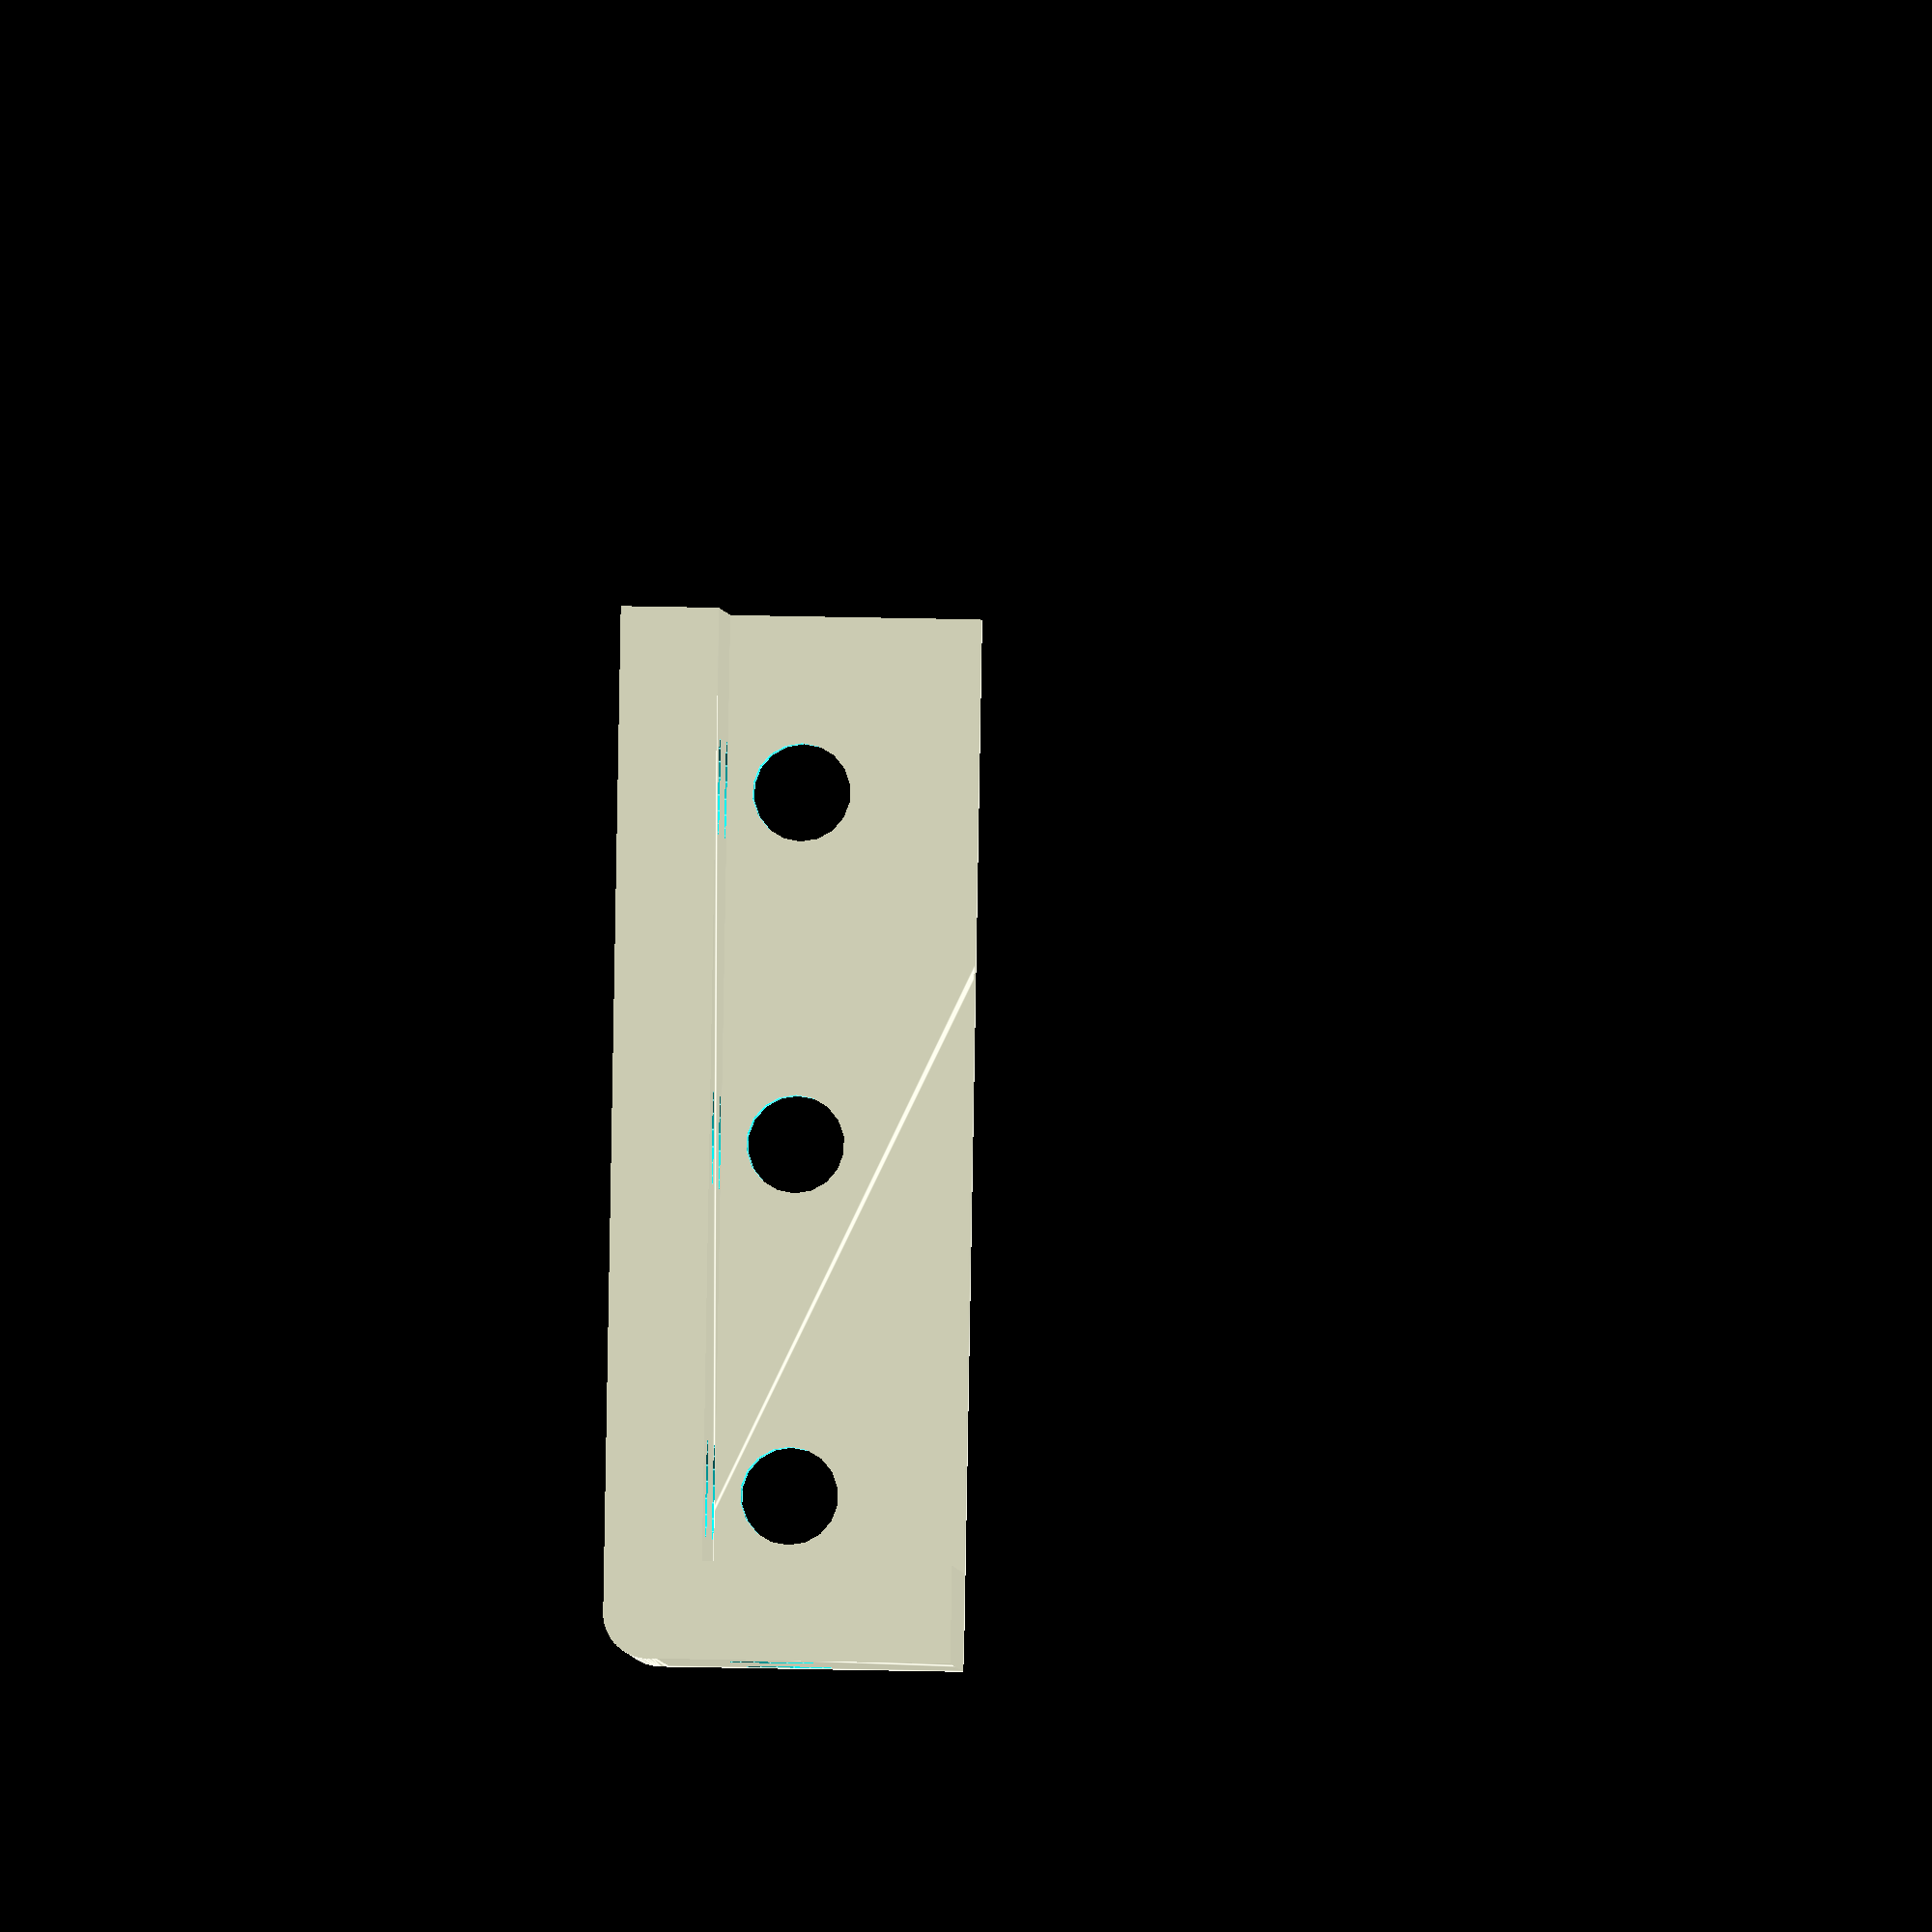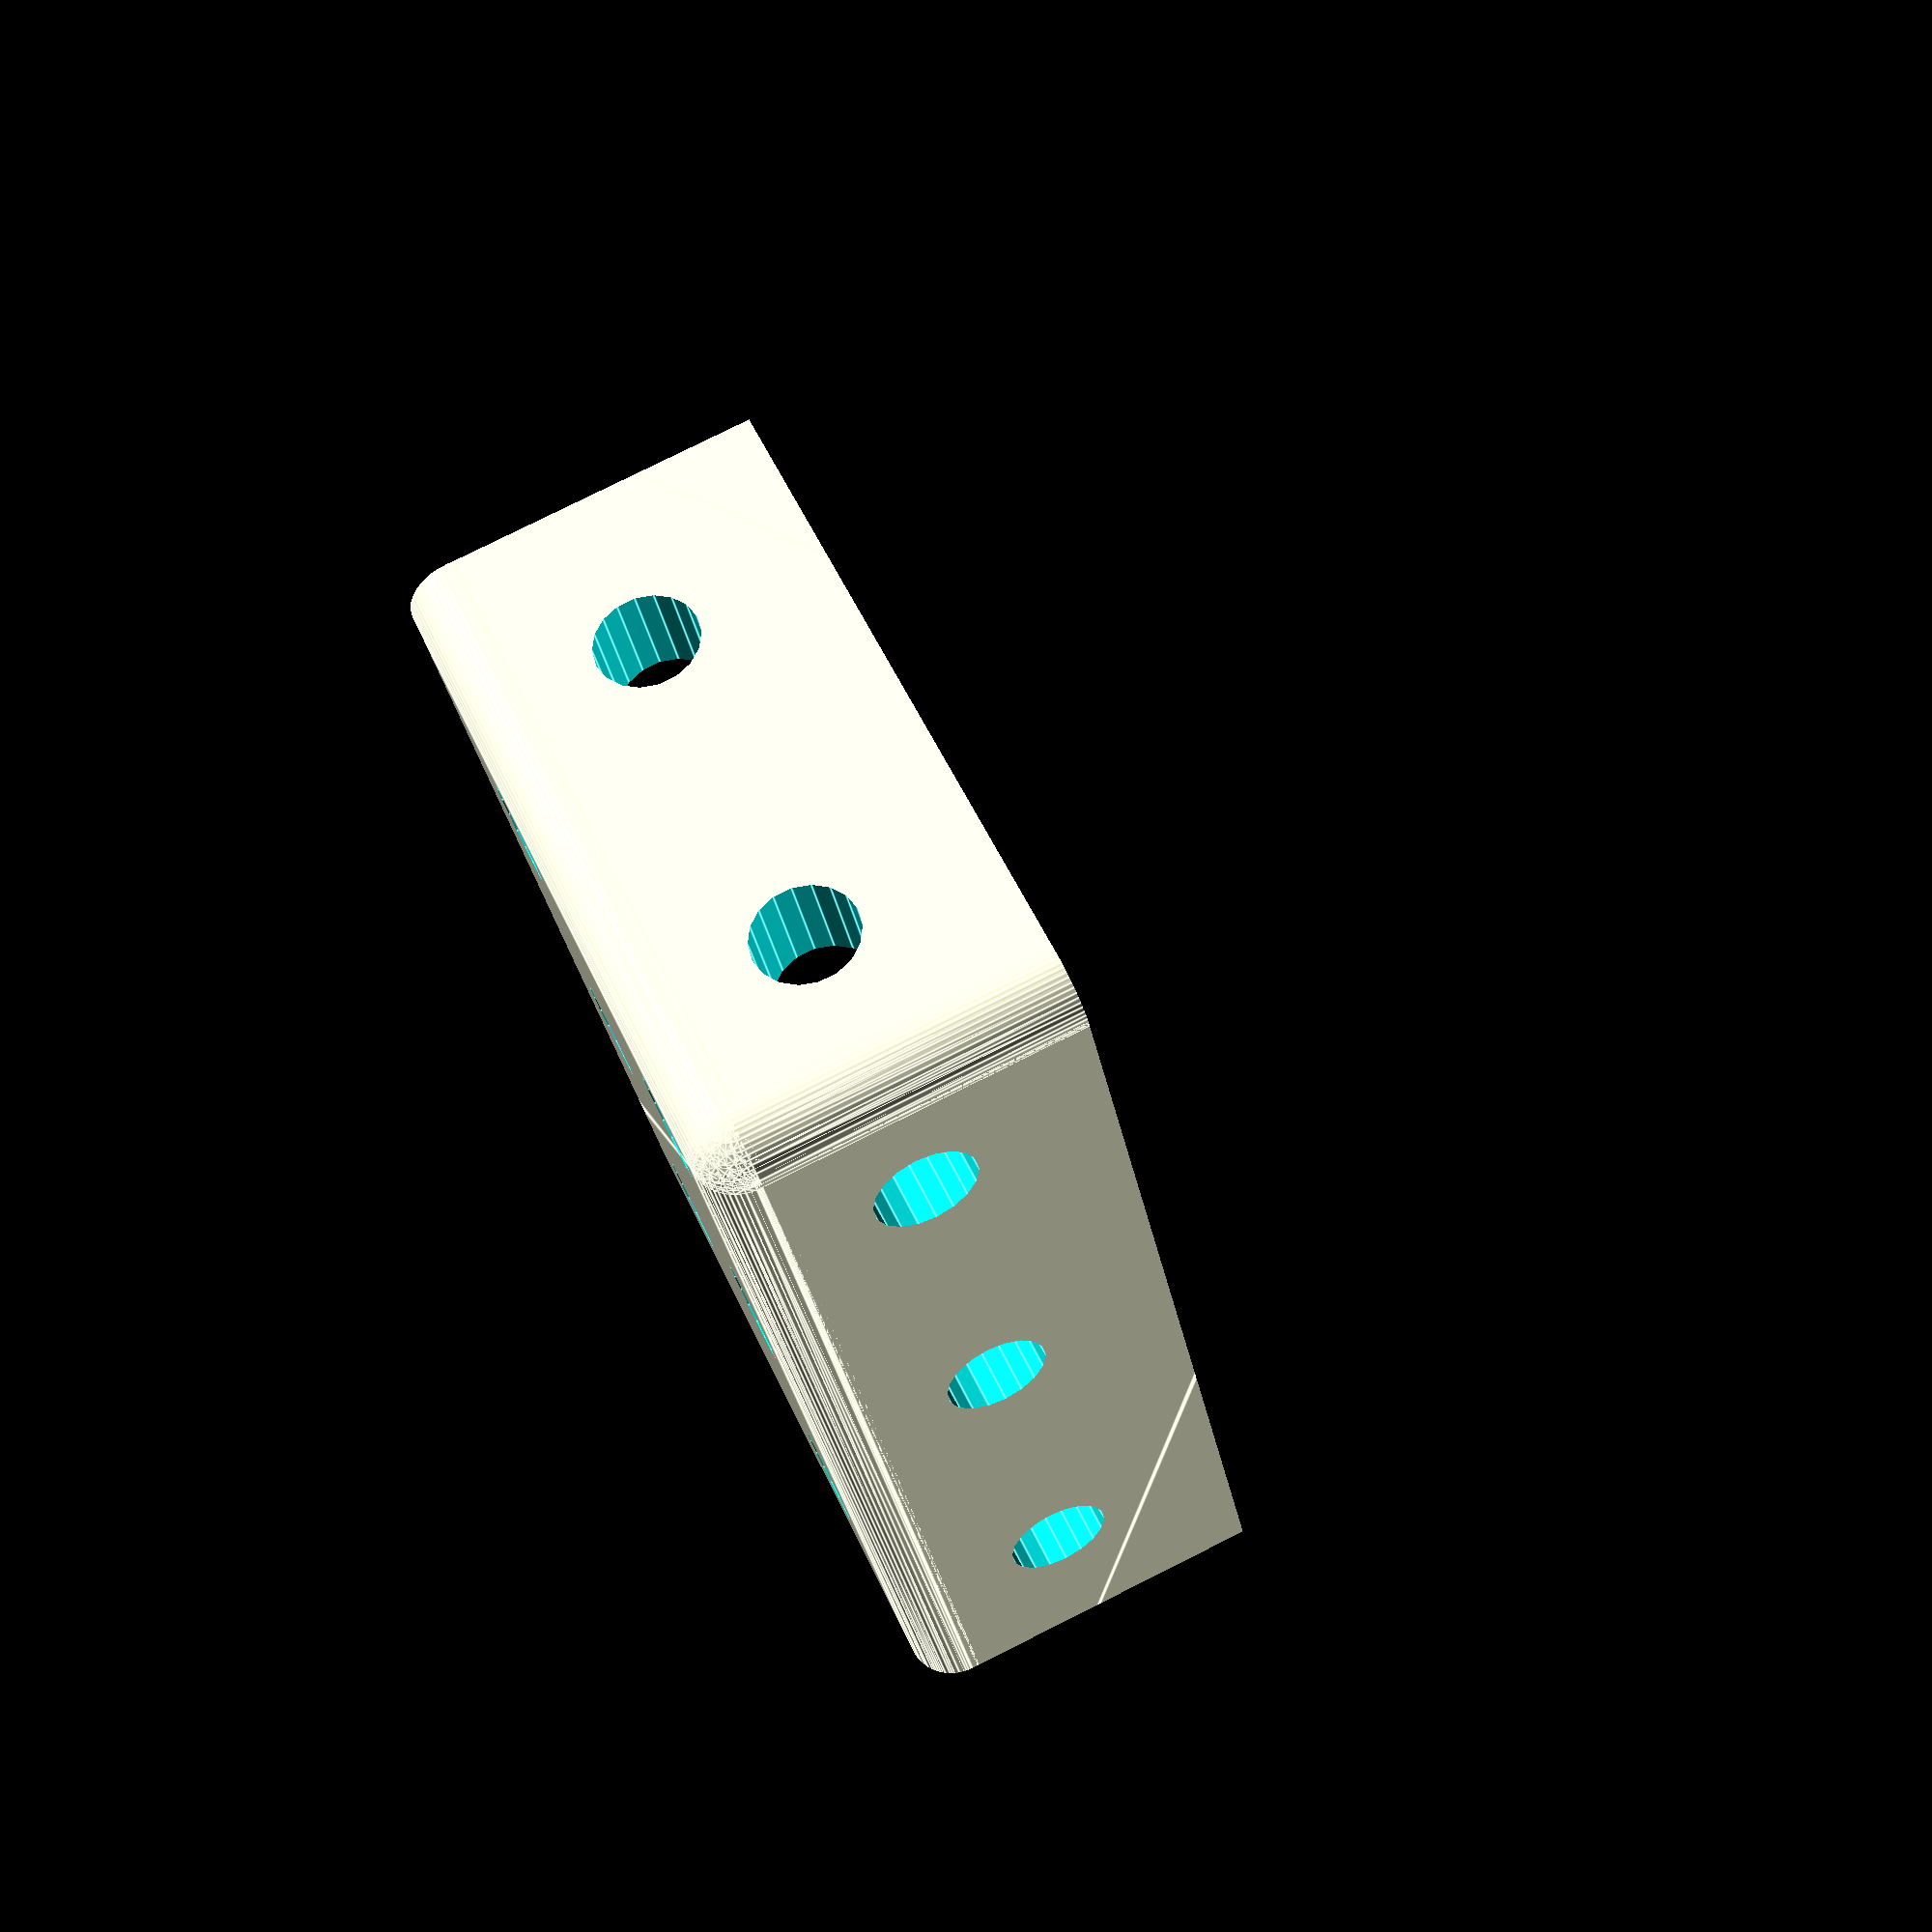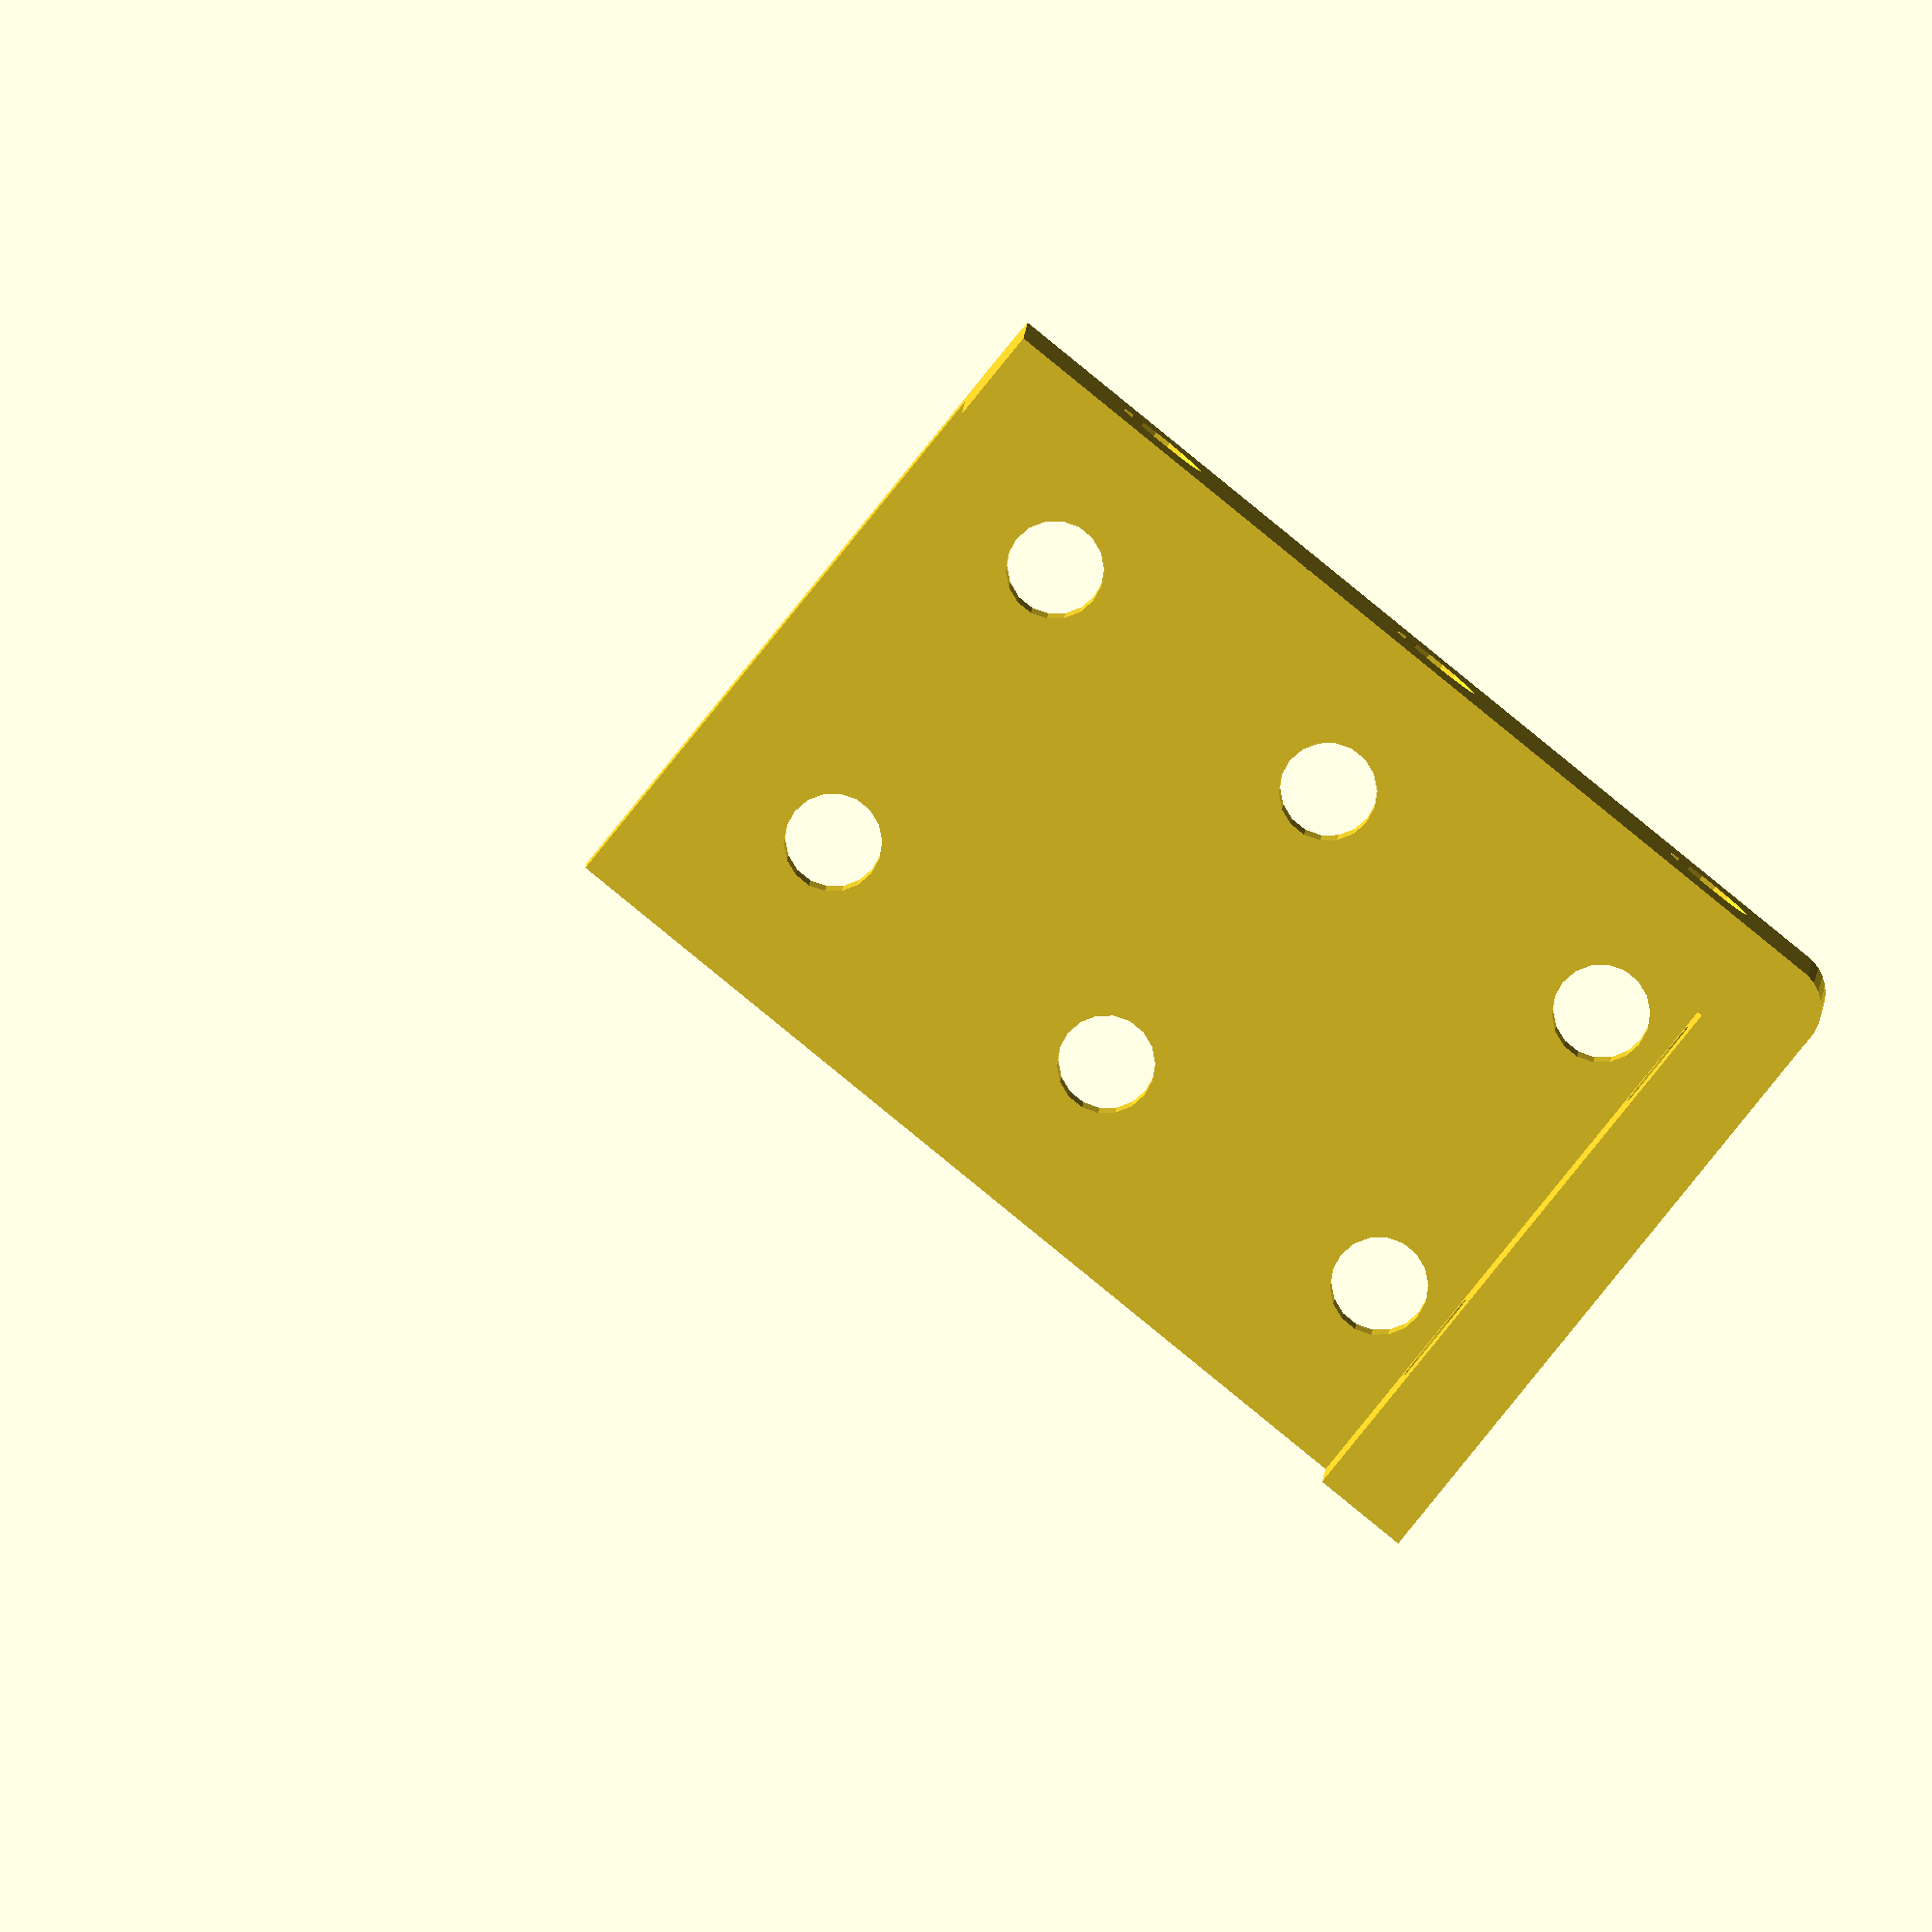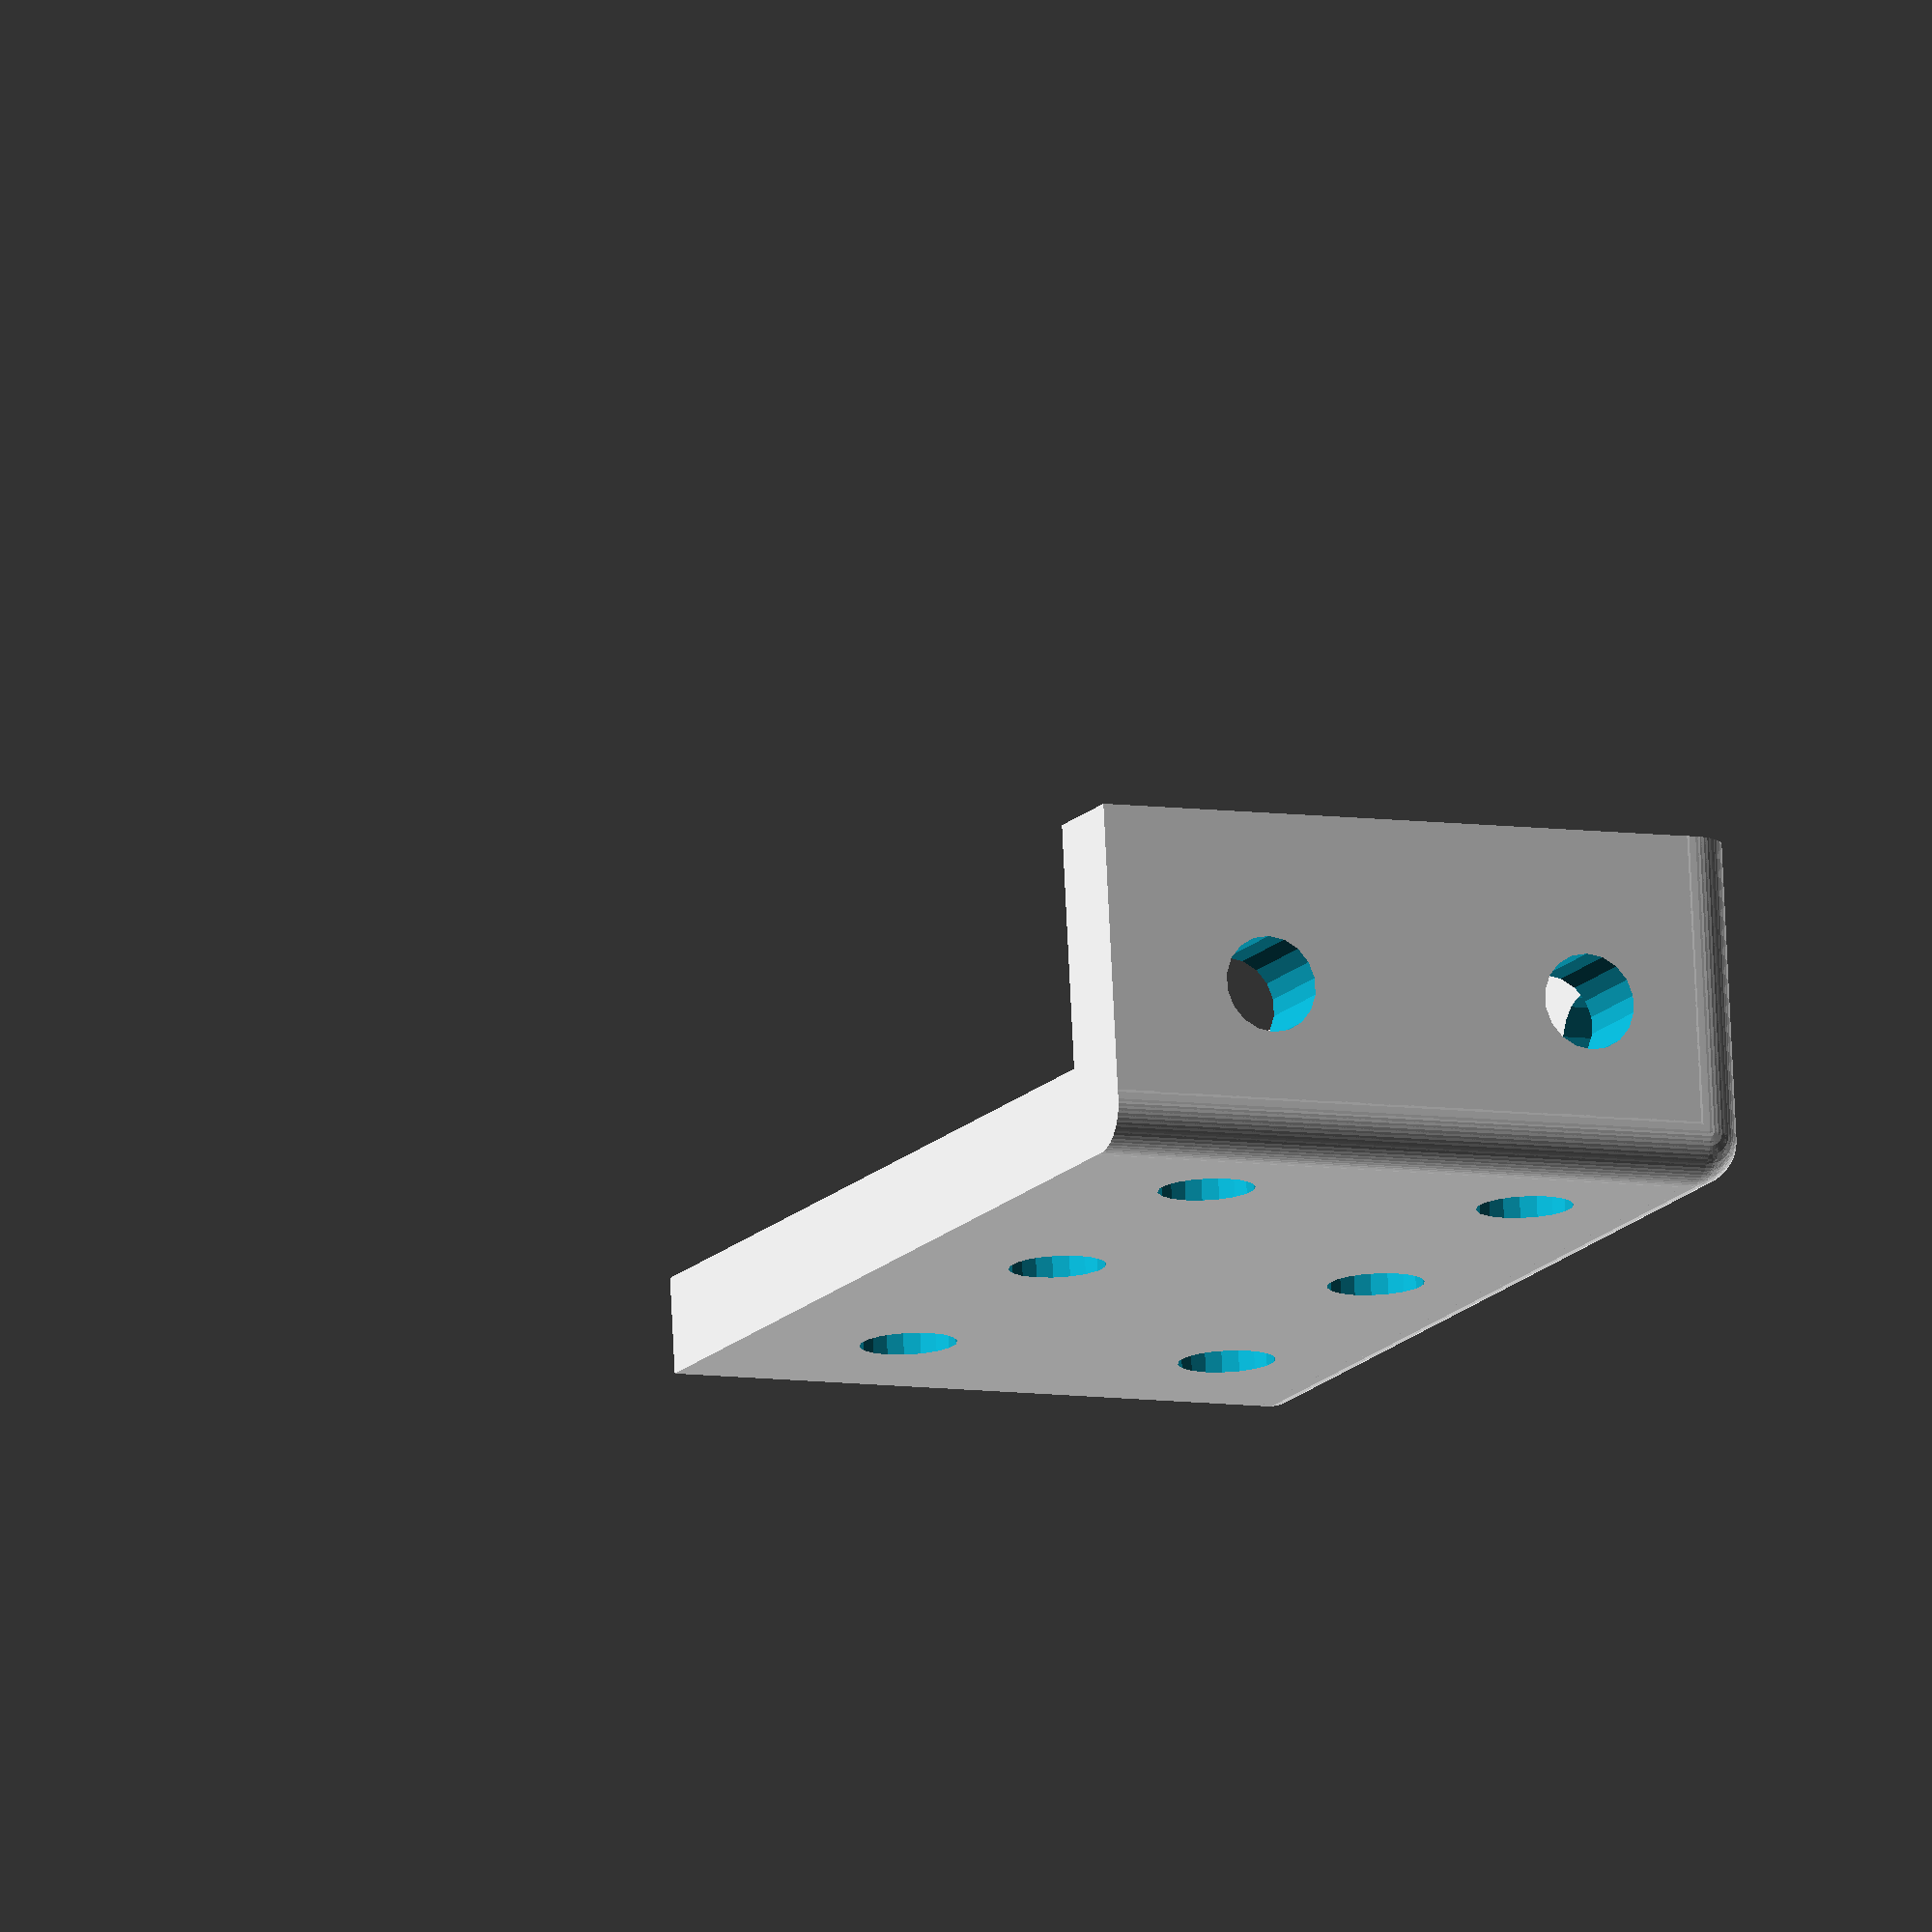
<openscad>
CELL_SIZE = 10;
PLANE_SIZE = 3.0;
SCREW_GAP = 2.8;
LARGE_GAP = 3.8;
GAP_QUALITY = 18;
BEVEL_SIZE = 1.4;
BEVEL_QUALITY = 30;
DELTA = 0.1;

// Reference
//
// 1. RKPlane(w, l);
//    RKPlane(4, 1, gaps=[[0,0],[1,0],[2,0],[3,0]]);
//    RKPlane(4, 3, gaps=[[0,0],[1,1], [2,1], [2,2], [0,2], [0,2], [2,0],[3,0]]);
// 2. RKBlock(w, l, h);
//    RKBlock(4, 3, 2);  
//    RKBlock(4, 3, 2, cut_w = 2);
//    RKBlock(4, 3, 2, cut_l = -1);
// 3. RKBox(w, l, h);
//    RKBox(8, 6, 3);
//    RKBox(4, 3, 2, cut_h = -1.7); 
//    RKBox(4, 3, 2, cut_h = 1.7); 
//    RKBox(4, 3, 2, cut_w = 3, cut_l = 2, cut_h = 1);

RKBox(4, 3, 2, cut_w = 3, cut_l = 2, cut_h = 1);

module RKPlane(width, length, gaps=[]){
    difference()
    {
        RKSolid(width, length, PLANE_SIZE/CELL_SIZE);
        for (i = [0:width-1])
        {
            for (j = [0:length-1])
            {
                RKScrewGapXY(i, j, PLANE_SIZE/CELL_SIZE);
            }
        }
        for (k = [0:2:len(gaps)-1]){
            RKLargeGap(gaps[k], gaps[k+1]);
        }
    }       
}

module RKBlock(width, length, height, cut_w=0, cut_l=0, cut_h=0)
{
    if (cut_w != 0 || cut_l != 0 || cut_h != 0){
        intersection (){
            RKBlock(width, length, height);
            if (cut_w > 0){
                cube(size = [cut_w * CELL_SIZE, length * CELL_SIZE, height * CELL_SIZE]);
            }
            if (cut_w < 0){
                translate([- cut_w * CELL_SIZE, 0, 0]) 
                    cube(size = [(width + cut_w) * CELL_SIZE, length * CELL_SIZE, height * CELL_SIZE]);
            }
            if (cut_l > 0){
                cube(size = [width * CELL_SIZE, cut_l * CELL_SIZE, height * CELL_SIZE]);
            }
            if (cut_l < 0){
                translate([0, -cut_l * CELL_SIZE, 0]) 
                    cube(size = [width * CELL_SIZE, (length + cut_l) * CELL_SIZE, height * CELL_SIZE]);
            }
            if (cut_h > 0){
                cube(size = [width * CELL_SIZE, length * CELL_SIZE, cut_h * CELL_SIZE]);
            }
            if (cut_h < 0){
                translate([0, 0, - cut_h * CELL_SIZE]) 
                    cube(size = [width * CELL_SIZE, length * CELL_SIZE, (height + cut_h) * CELL_SIZE]);
            }
        }
    } else {
        difference()
        {
            RKSolid(width, length, height);
            for (i = [0:width-1])
            {
                for (j = [0:length-1])
                {
                    RKScrewGapXY(i, j, height);
                }
            }
            for (i = [0:width-1])
            {
                for (j = [0:height-1])
                {
                    RKScrewGapXZ(i,length,j);
                }
            }
            for (i = [0:length-1])
            {
                for (j = [0:height-1])
                {
                    RKScrewGapYZ(width,i,j);
                }
            }
        }       
    }
    
}

module RKBox(width, length, height, cut_w=0, cut_l=0, cut_h=0){
if (cut_w != 0 || cut_l != 0 || cut_h != 0){
        intersection (){
            RKBox(width, length, height);
            if (cut_w > 0){
                cube(size = [cut_w * CELL_SIZE, length * CELL_SIZE, height * CELL_SIZE]);
            }
            if (cut_w < 0){
                translate([- cut_w * CELL_SIZE, 0, 0]) 
                    cube(size = [(width + cut_w) * CELL_SIZE, length * CELL_SIZE, height * CELL_SIZE]);
            }
            if (cut_l > 0){
                cube(size = [width * CELL_SIZE, cut_l * CELL_SIZE, height * CELL_SIZE]);
            }
            if (cut_l < 0){
                translate([0, -cut_l * CELL_SIZE, 0]) 
                    cube(size = [width * CELL_SIZE, (length + cut_l) * CELL_SIZE, height * CELL_SIZE]);
            }
            if (cut_h > 0){
                cube(size = [width * CELL_SIZE, length * CELL_SIZE, cut_h * CELL_SIZE]);
            }
            if (cut_h < 0){
                translate([0, 0, - cut_h * CELL_SIZE]) 
                    cube(size = [width * CELL_SIZE, length * CELL_SIZE, (height + cut_h) * CELL_SIZE]);
            }
        }
    } else {
        union(){
            RKPlane(width, length);
            translate ([0,0, height*CELL_SIZE - PLANE_SIZE]) RKPlane(width, length);
            
            translate ([0, PLANE_SIZE, 0]) rotate ([90, 0, 0]) RKPlane(width, height);
            translate ([0, length*CELL_SIZE, 0]) rotate ([90, 0, 0]) RKPlane(width, height);
            
            translate ([PLANE_SIZE, 0, 0]) rotate ([0, -90, 0]) RKPlane(height, length);
            translate ([width*CELL_SIZE, 0, 0]) rotate ([0, -90, 0]) RKPlane(height, length);
        }
    }
}


module RKSolid(width, length, height){
    minkowski(){
        translate([BEVEL_SIZE, BEVEL_SIZE, BEVEL_SIZE])
            cube(size = [width*CELL_SIZE-BEVEL_SIZE*2, length*CELL_SIZE-BEVEL_SIZE*2, height*CELL_SIZE-BEVEL_SIZE*2]);
        sphere(r = BEVEL_SIZE - DELTA, $fn=BEVEL_QUALITY);
    }
}

module RKScrewGapXY(x, y, z, sz=SCREW_GAP)
{
    translate ([CELL_SIZE * (x + 0.5), CELL_SIZE * (y + 0.5), -DELTA])
        cylinder(h = z*CELL_SIZE + DELTA*2, d = sz, $fn=GAP_QUALITY);
}

module RKScrewGapXZ(x, y, z, sz=SCREW_GAP)
{
    translate ([CELL_SIZE * (x + 0.5), -DELTA, CELL_SIZE * (z + 0.5)])
        rotate([-90, 0, 0])
            cylinder(h = y*CELL_SIZE + DELTA*2, d = sz, $fn=GAP_QUALITY);
}

module RKScrewGapYZ(x, y, z, sz=SCREW_GAP)
{
    translate ([-DELTA, CELL_SIZE * (y + 0.5), CELL_SIZE * (z + 0.5)])
        rotate([0, 90, 0])
            cylinder(h = x*CELL_SIZE + DELTA*2, d = sz, $fn=GAP_QUALITY);
}

module RKLargeGap(from, to)
{
    left = from[0];
    right = to[0];
    front = from[1];
    back = to[1];
    translate ([CELL_SIZE * (left + 0.5), CELL_SIZE * (front + 0.5), -DELTA])
        cylinder(h = PLANE_SIZE + DELTA*2, d = LARGE_GAP, $fn=GAP_QUALITY);
    translate ([CELL_SIZE * (left + 0.5), CELL_SIZE * (back + 0.5), -DELTA])
        cylinder(h = PLANE_SIZE + DELTA*2, d = LARGE_GAP, $fn=GAP_QUALITY);
    translate ([CELL_SIZE * (right + 0.5), CELL_SIZE * (front + 0.5), -DELTA])
        cylinder(h = PLANE_SIZE + DELTA*2, d = LARGE_GAP, $fn=GAP_QUALITY);
    translate ([CELL_SIZE * (right + 0.5), CELL_SIZE * (back + 0.5), -DELTA])
        cylinder(h = PLANE_SIZE + DELTA*2, d = LARGE_GAP, $fn=GAP_QUALITY);
    w1 = (right - left) * CELL_SIZE + LARGE_GAP;
    h1 = (back - front) * CELL_SIZE;
    w2 = (right - left) * CELL_SIZE;
    h2 = (back - front) * CELL_SIZE + LARGE_GAP;
    if (w1 > 0 && h1 > 0){
        translate ([CELL_SIZE * (left + 0.5) - LARGE_GAP * 0.5, CELL_SIZE * (front + 0.5), -DELTA]) cube(size=[w1, h1, PLANE_SIZE + DELTA*2]);
    }
    if (w2 > 0 && h2 > 0){
        translate ([CELL_SIZE * (left + 0.5), CELL_SIZE * (front + 0.5) - LARGE_GAP * 0.5, -DELTA]) cube(size=[w2, h2, PLANE_SIZE + DELTA*2]);
    }
    
    
    
    
}
</openscad>
<views>
elev=138.4 azim=132.3 roll=268.5 proj=o view=edges
elev=100.9 azim=293.0 roll=296.6 proj=p view=edges
elev=177.1 azim=39.1 roll=179.2 proj=o view=solid
elev=102.7 azim=244.9 roll=2.8 proj=o view=solid
</views>
